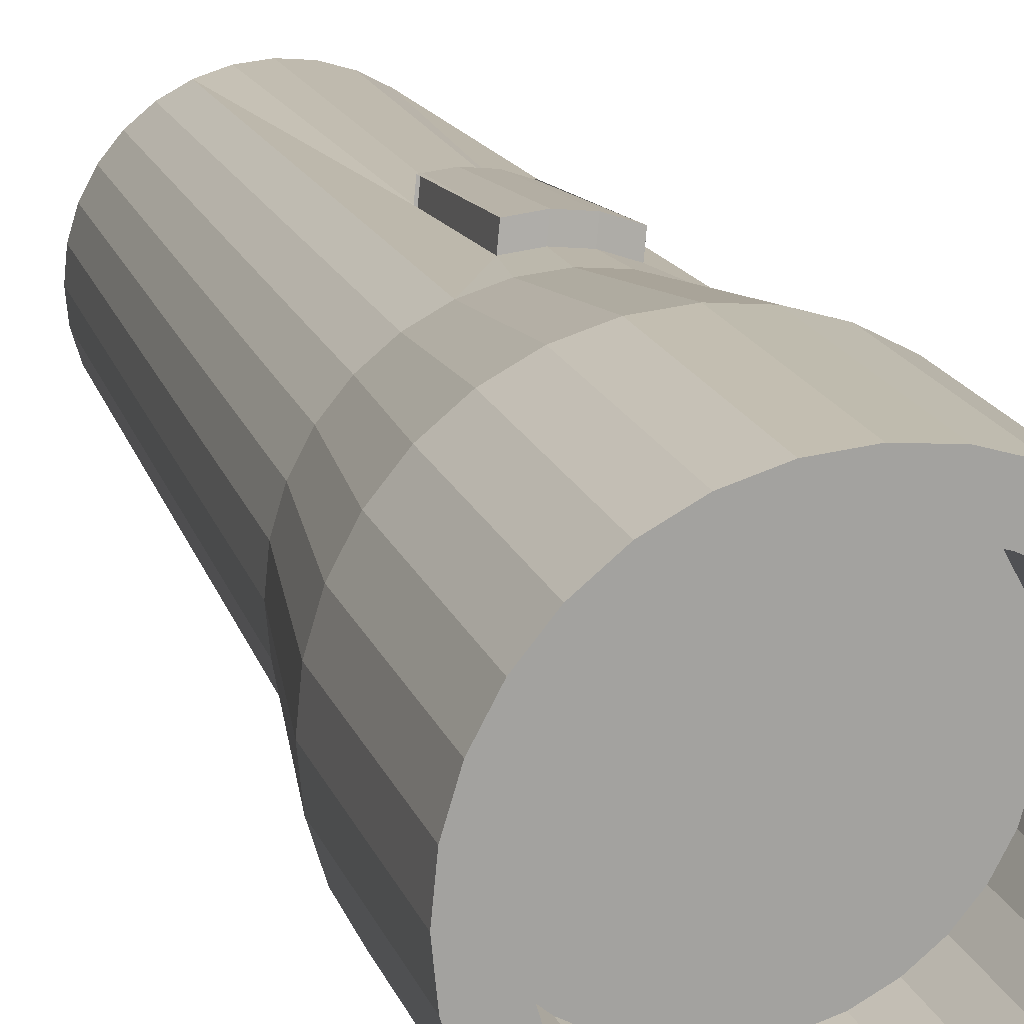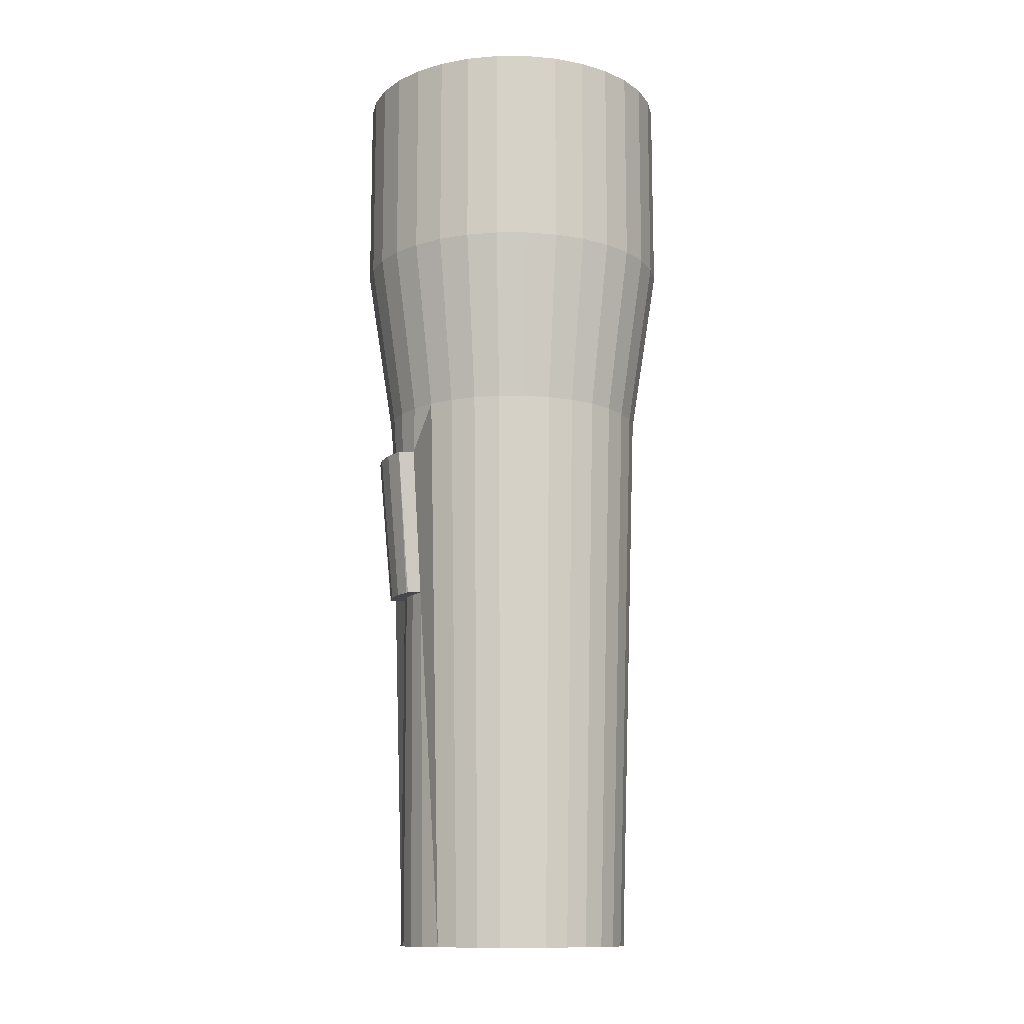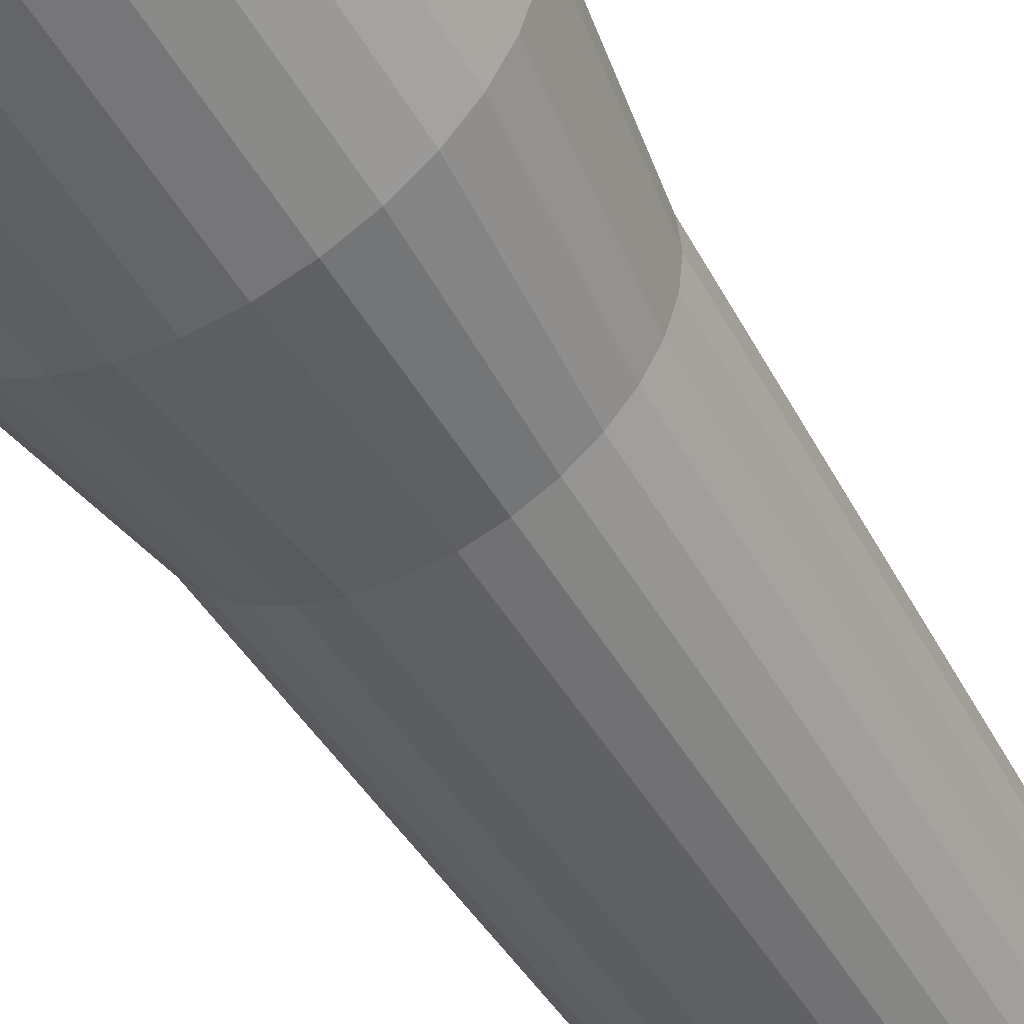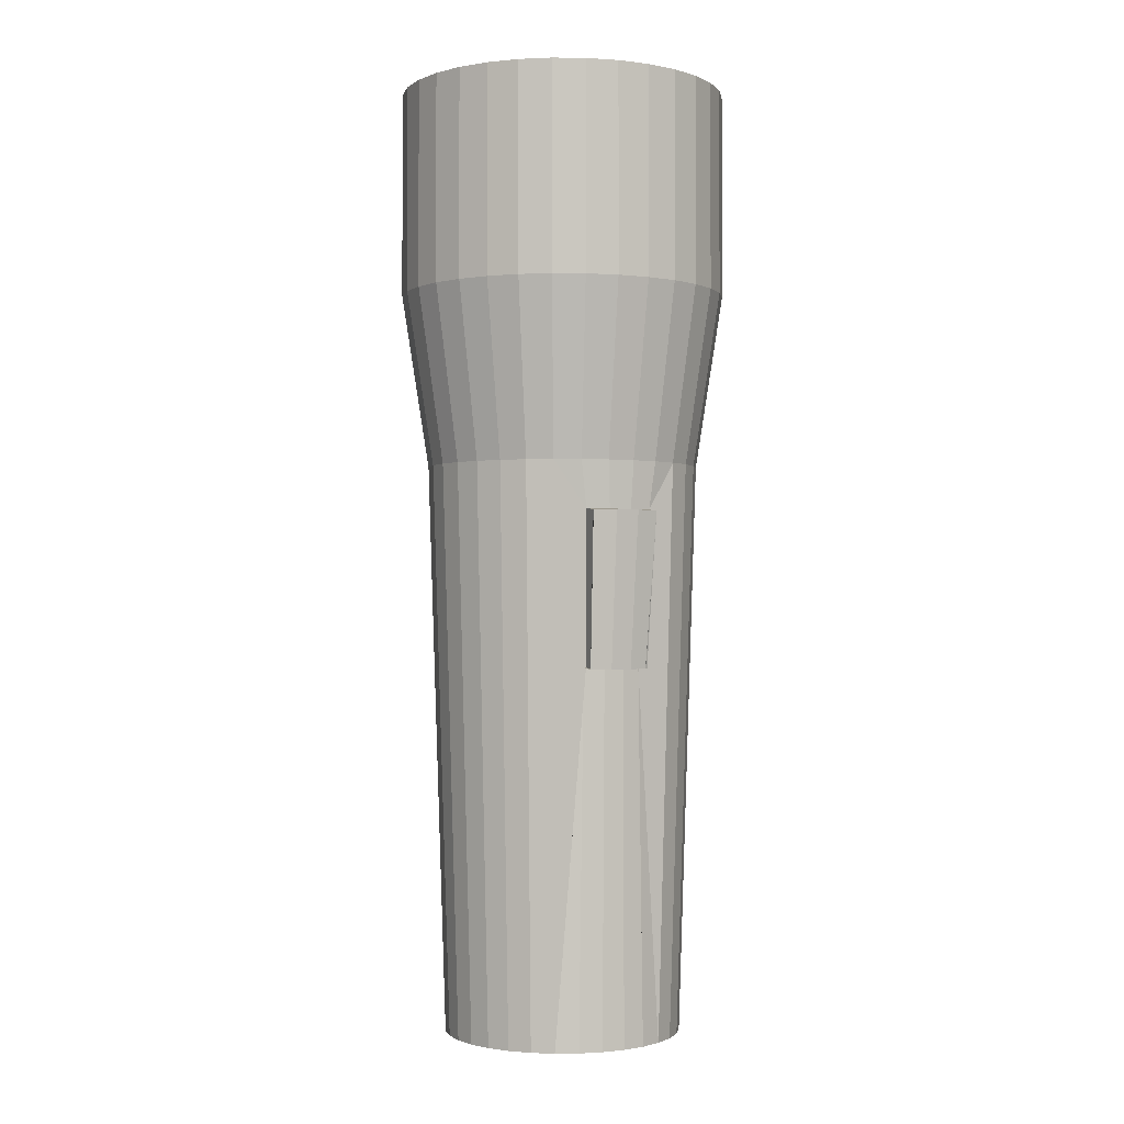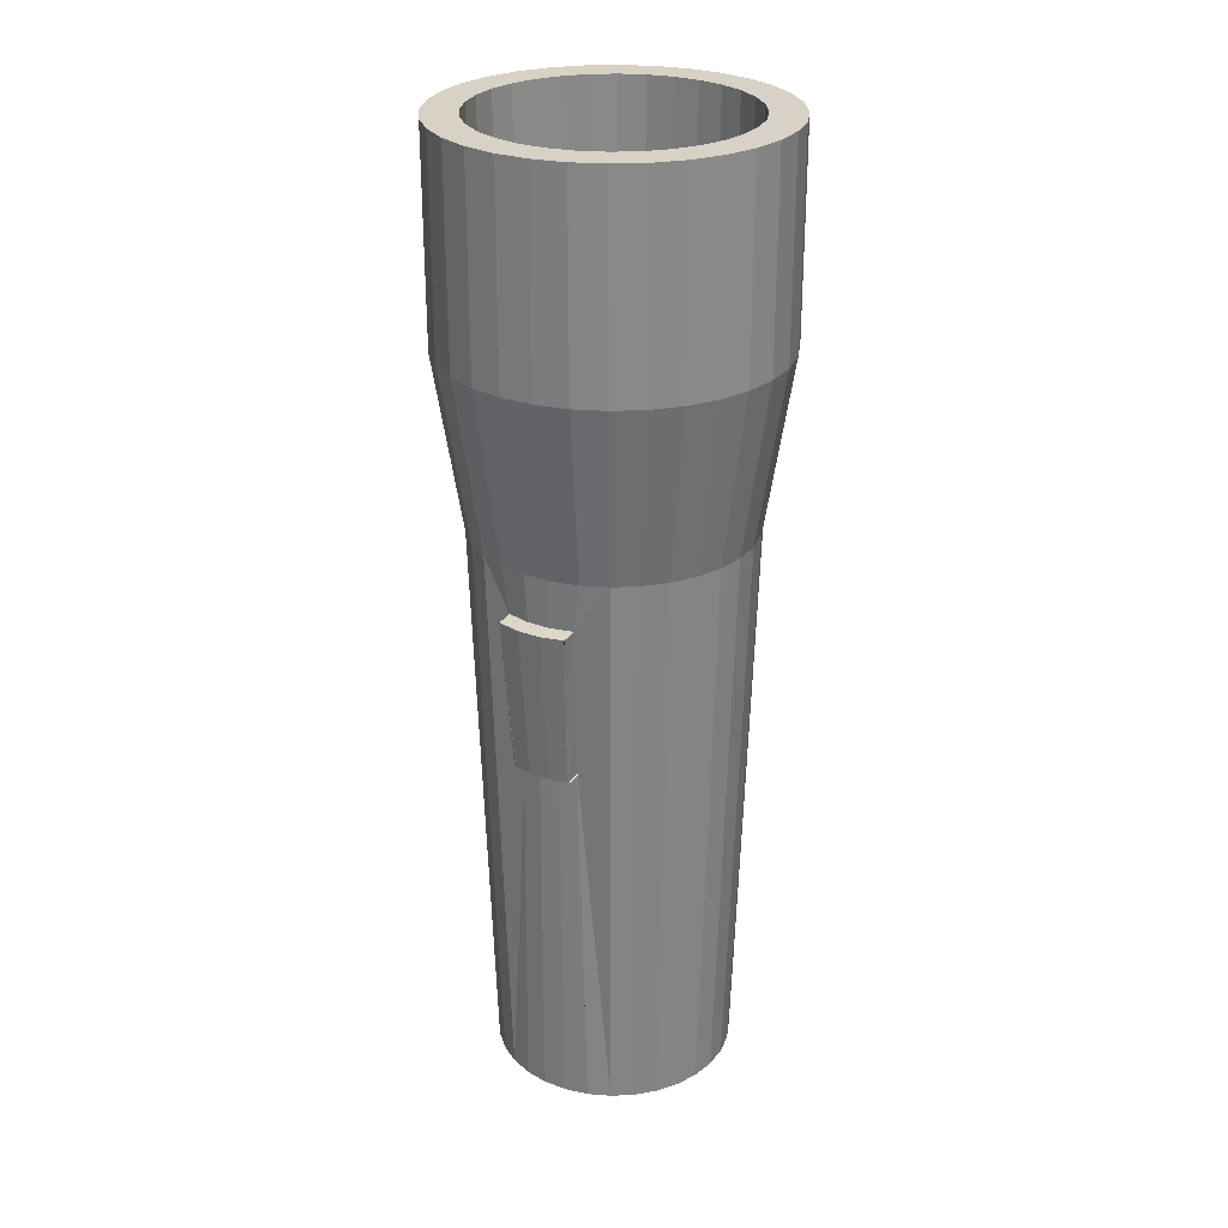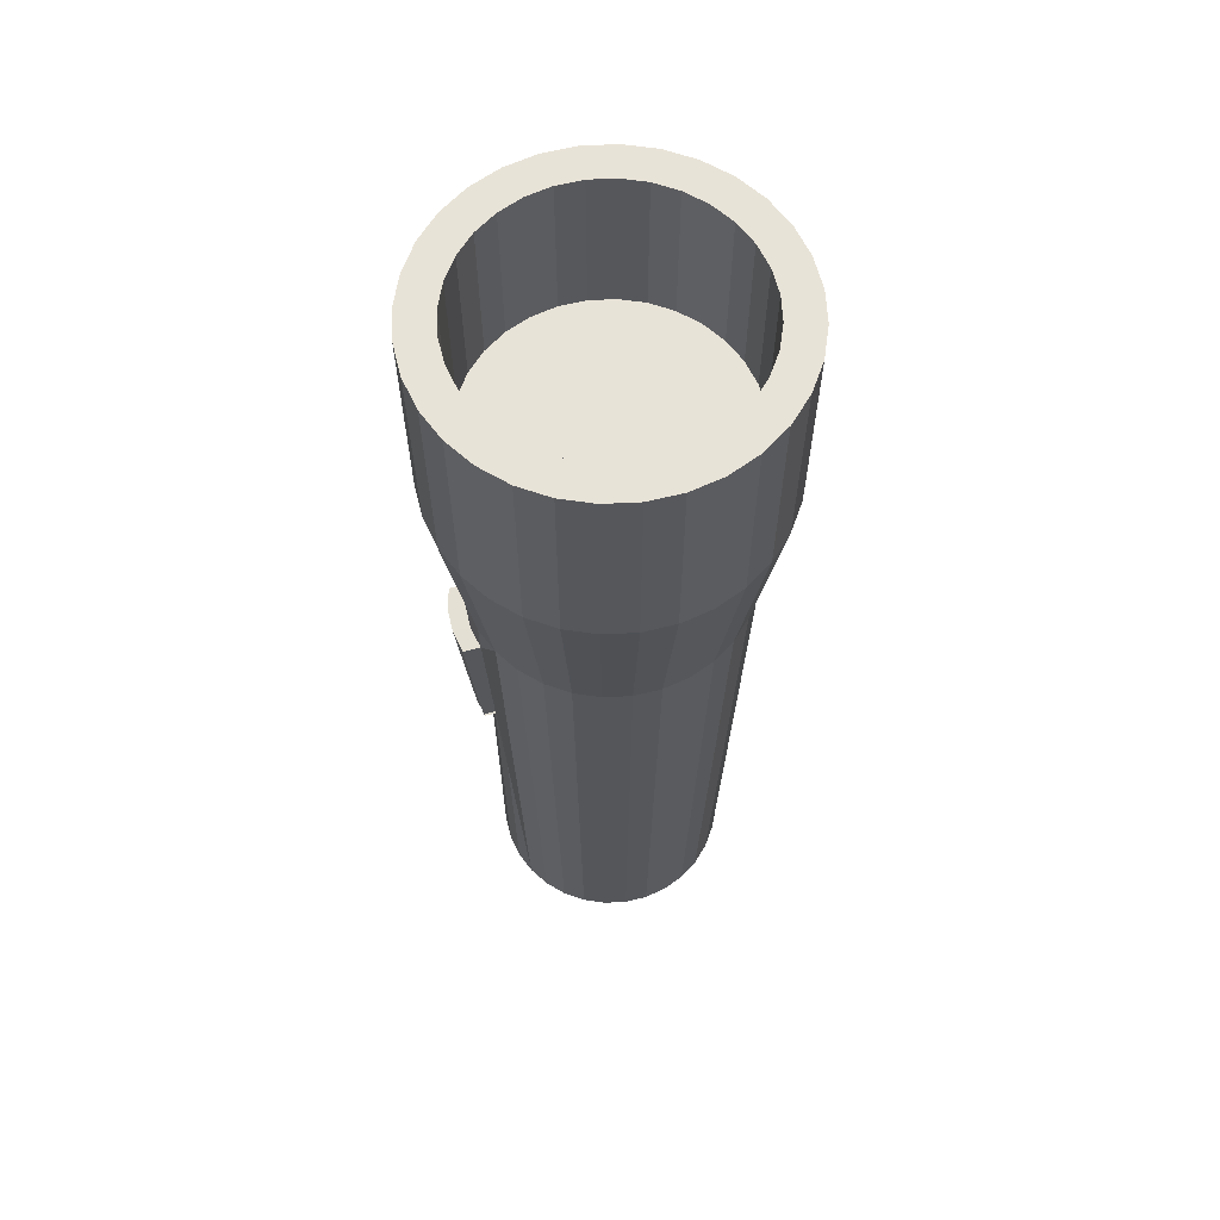
<metadata>
{"format":"obj","ext":"obj","renderer":"f3d","projection":"perspective","resolution":1024,"background":"white","views":[{"elev":16.9,"azim":164.2,"up":"+Z"},{"elev":-12.6,"azim":62.0,"up":"+Y"},{"elev":-48.4,"azim":-151.2,"up":"+Z"},{"elev":-1.1,"azim":-30.4,"up":"+Y"},{"elev":27.2,"azim":24.0,"up":"+Y"},{"elev":62.3,"azim":70.3,"up":"+Y"}]}
</metadata>
<code>
o Cylinder
v 0 -2.4 -1
v -0 2.4 -1.151
v 0.1951 -2.4 -0.9808
v 0.2246 2.4 -1.129
v 0.3827 -2.4 -0.9239
v 0.4406 2.4 -1.064
v 0.5556 -2.4 -0.8315
v 0.6396 2.4 -0.9572
v 0.7071 -2.4 -0.7071
v 0.814 2.4 -0.814
v 0.8315 -2.4 -0.5556
v 0.9572 2.4 -0.6396
v 0.9239 -2.4 -0.3827
v 1.064 2.4 -0.4406
v 0.9808 -2.4 -0.1951
v 1.129 2.4 -0.2246
v 1 -2.4 0
v 1.151 2.4 0
v 0.9808 -2.4 0.1951
v 1.129 2.4 0.2246
v 0.9239 -2.4 0.3827
v 1.064 2.4 0.4406
v 0.8315 -2.4 0.5556
v 0.9572 2.4 0.6396
v 0.7071 -2.4 0.7071
v 0.814 2.4 0.814
v 0.5556 -2.4 0.8315
v 0.6396 2.4 0.9572
v 0.1367 0.7155 1.004
v 0.1752 2.003 1.112
v 0.1546 0.7155 0.997
v 0.1743 2.003 1.113
v -0.01488 0.7155 1.017
v -0.01488 2.003 1.135
v -0.1844 0.7155 0.997
v -0.2041 2.003 1.113
v -0.3473 0.7155 0.9391
v -0.386 2.003 1.048
v -0.3308 0.7155 0.9496
v -0.3868 2.003 1.048
v -0.7071 -2.4 0.7071
v -0.814 2.4 0.814
v -0.8315 -2.4 0.5556
v -0.9572 2.4 0.6396
v -0.9239 -2.4 0.3827
v -1.064 2.4 0.4406
v -0.9808 -2.4 0.1951
v -1.129 2.4 0.2246
v -1 -2.4 0
v -1.151 2.4 0
v -0.9808 -2.4 -0.1951
v -1.129 2.4 -0.2246
v -0.9239 -2.4 -0.3827
v -1.064 2.4 -0.4406
v -0.8315 -2.4 -0.5556
v -0.9572 2.4 -0.6396
v -0.7071 -2.4 -0.7071
v -0.814 2.4 -0.814
v -0.5556 -2.4 -0.8315
v -0.6396 2.4 -0.9572
v -0.3827 -2.4 -0.9239
v -0.4406 2.4 -1.064
v -0.1951 -2.4 -0.9808
v -0.2246 2.4 -1.129
v 0.2689 3.861 -1.352
v 0 3.861 -1.378
v 0.5274 3.861 -1.273
v 0.7657 3.861 -1.146
v 0.9745 3.861 -0.9745
v 1.146 3.861 -0.7657
v 1.273 3.861 -0.5274
v 1.352 3.861 -0.2689
v 1.378 3.861 0
v 1.352 3.861 0.2689
v 1.273 3.861 0.5274
v 1.146 3.861 0.7657
v 0.9745 3.861 0.9745
v 0.7657 3.861 1.146
v 0.5274 3.861 1.273
v 0.2689 3.861 1.352
v 0 3.861 1.378
v -0.2689 3.861 1.352
v -0.5274 3.861 1.273
v -0.7657 3.861 1.146
v -0.9745 3.861 0.9745
v -1.146 3.861 0.7657
v -1.273 3.861 0.5274
v -1.352 3.861 0.2689
v -1.378 3.861 0
v -1.352 3.861 -0.2689
v -1.273 3.861 -0.5274
v -1.146 3.861 -0.7657
v -0.9745 3.861 -0.9745
v -0.7657 3.861 -1.146
v -0.5274 3.861 -1.273
v -0.2689 3.861 -1.352
v 0.2689 3.861 -1.352
v 0 3.861 -1.378
v 0.5274 3.861 -1.273
v 0.7657 3.861 -1.146
v 0.9745 3.861 -0.9745
v 1.146 3.861 -0.7657
v 1.273 3.861 -0.5274
v 1.352 3.861 -0.2689
v 1.378 3.861 0
v 1.352 3.861 0.2689
v 1.273 3.861 0.5274
v 1.146 3.861 0.7657
v 0.9745 3.861 0.9745
v 0.7657 3.861 1.146
v 0.5274 3.861 1.273
v 0.2689 3.861 1.352
v 0 3.861 1.378
v -0.2689 3.861 1.352
v -0.5274 3.861 1.273
v -0.7657 3.861 1.146
v -0.9745 3.861 0.9745
v -1.146 3.861 0.7657
v -1.273 3.861 0.5274
v -1.352 3.861 0.2689
v -1.378 3.861 0
v -1.352 3.861 -0.2689
v -1.273 3.861 -0.5274
v -1.146 3.861 -0.7657
v -0.9745 3.861 -0.9745
v -0.7657 3.861 -1.146
v -0.5274 3.861 -1.273
v -0.2689 3.861 -1.352
v 0.2133 5.583 -1.072
v 0 5.583 -1.093
v 0.4183 5.583 -1.01
v 0.6073 5.583 -0.9089
v 0.773 5.583 -0.773
v 0.9089 5.583 -0.6073
v 1.01 5.583 -0.4183
v 1.072 5.583 -0.2133
v 1.093 5.583 0
v 1.072 5.583 0.2133
v 1.01 5.583 0.4183
v 0.9089 5.583 0.6073
v 0.773 5.583 0.773
v 0.6073 5.583 0.9089
v 0.4183 5.583 1.01
v 0.2133 5.583 1.072
v 0 5.583 1.093
v -0.2133 5.583 1.072
v -0.4183 5.583 1.01
v -0.6073 5.583 0.9089
v -0.773 5.583 0.773
v -0.9089 5.583 0.6073
v -1.01 5.583 0.4183
v -1.072 5.583 0.2133
v -1.093 5.583 0
v -1.072 5.583 -0.2133
v -1.01 5.583 -0.4183
v -0.9089 5.583 -0.6073
v -0.773 5.583 -0.773
v -0.6073 5.583 -0.9089
v -0.4183 5.583 -1.01
v -0.2133 5.583 -1.072
v 0.2689 5.583 -1.352
v 0 5.583 -1.378
v 0.5274 5.583 -1.273
v 0.7657 5.583 -1.146
v 0.9745 5.583 -0.9745
v 1.146 5.583 -0.7657
v 1.273 5.583 -0.5274
v 1.352 5.583 -0.2689
v 1.378 5.583 0
v 1.352 5.583 0.2689
v 1.273 5.583 0.5274
v 1.146 5.583 0.7657
v 0.9745 5.583 0.9745
v 0.7657 5.583 1.146
v 0.5274 5.583 1.273
v 0.2689 5.583 1.352
v 0 5.583 1.378
v -0.2689 5.583 1.352
v -0.5274 5.583 1.273
v -0.7657 5.583 1.146
v -0.9745 5.583 0.9745
v -1.146 5.583 0.7657
v -1.273 5.583 0.5274
v -1.352 5.583 0.2689
v -1.378 5.583 0
v -1.352 5.583 -0.2689
v -1.273 5.583 -0.5274
v -1.146 5.583 -0.7657
v -0.9745 5.583 -0.9745
v -0.7657 5.583 -1.146
v -0.5274 5.583 -1.273
v -0.2689 5.583 -1.352
v 0.2133 4.25 -1.072
v 0 4.25 -1.093
v 0.4183 4.25 -1.01
v 0.6073 4.25 -0.9089
v 0.773 4.25 -0.773
v 0.9089 4.25 -0.6073
v 1.01 4.25 -0.4183
v 1.072 4.25 -0.2133
v 1.093 4.25 0
v 1.072 4.25 0.2133
v 1.01 4.25 0.4183
v 0.9089 4.25 0.6073
v 0.773 4.25 0.773
v 0.6073 4.25 0.9089
v 0.4183 4.25 1.01
v 0.2133 4.25 1.072
v 0 4.25 1.093
v -0.2133 4.25 1.072
v -0.4183 4.25 1.01
v -0.6073 4.25 0.9089
v -0.773 4.25 0.773
v -0.9089 4.25 0.6073
v -1.01 4.25 0.4183
v -1.072 4.25 0.2133
v -1.093 4.25 0
v -1.072 4.25 -0.2133
v -1.01 4.25 -0.4183
v -0.9089 4.25 -0.6073
v -0.773 4.25 -0.773
v -0.6073 4.25 -0.9089
v -0.4183 4.25 -1.01
v -0.2133 4.25 -1.072
v 0.4406 2.4 1.064
v 0.3827 -2.4 0.9239
v 0.1951 -2.4 0.9808
v 0.2246 2.4 1.129
v 0 -2.4 1
v -0 2.4 1.151
v -0.1951 -2.4 0.9808
v -0.2246 2.4 1.129
v -0.3827 -2.4 0.9239
v -0.4406 2.4 1.064
v -0.5556 -2.4 0.8315
v -0.6396 2.4 0.9572
v 0.1575 1.992 1.251
v 0.1378 0.7041 1.135
v -0.03167 1.992 1.273
v -0.03167 0.7041 1.155
v -0.2209 1.992 1.251
v -0.2012 0.7041 1.135
v -0.4028 1.992 1.186
v -0.3641 0.7041 1.077
v 0.1584 1.992 1.251
v 0.1199 0.704 1.142
v -0.3476 0.704 1.088
v -0.4036 1.992 1.186
f 1 2 4 3
f 3 4 6 5
f 5 6 8 7
f 7 8 10 9
f 9 10 12 11
f 11 12 14 13
f 13 14 16 15
f 15 16 18 17
f 17 18 20 19
f 19 20 22 21
f 21 22 24 23
f 23 24 26 25
f 25 26 28 27
f 27 28 225 226
f 37 35 242 244
f 29 30 245 246
f 38 40 248 243
f 33 31 238 240
f 34 36 241 239
f 235 236 42 41
f 41 42 44 43
f 43 44 46 45
f 45 46 48 47
f 47 48 50 49
f 49 50 52 51
f 51 52 54 53
f 53 54 56 55
f 55 56 58 57
f 57 58 60 59
f 59 60 62 61
f 50 48 88 89
f 61 62 64 63
f 63 64 2 1
f 1 3 5 7 9 11 13 15 17 19 21 23 25 27 226 227 229 231 233 235 41 43 45 47 49 51 53 55 57 59 61 63
f 68 67 99 100
f 6 4 65 67
f 24 22 75 76
f 42 236 84 85
f 60 58 93 94
f 16 14 71 72
f 230 228 80 81
f 52 50 89 90
f 8 6 67 68
f 26 24 76 77
f 44 42 85 86
f 62 60 94 95
f 18 16 72 73
f 232 230 81 82
f 54 52 90 91
f 10 8 68 69
f 28 26 77 78
f 46 44 86 87
f 64 62 95 96
f 20 18 73 74
f 234 232 82 83
f 56 54 91 92
f 12 10 69 70
f 225 28 78 79
f 48 46 87 88
f 4 2 66 65
f 2 64 96 66
f 22 20 74 75
f 236 234 83 84
f 58 56 92 93
f 14 12 70 71
f 228 225 79 80
f 103 102 166 167
f 95 94 126 127
f 82 81 113 114
f 69 68 100 101
f 96 95 127 128
f 83 82 114 115
f 70 69 101 102
f 66 96 128 98
f 84 83 115 116
f 71 70 102 103
f 85 84 116 117
f 72 71 103 104
f 86 85 117 118
f 73 72 104 105
f 87 86 118 119
f 74 73 105 106
f 88 87 119 120
f 75 74 106 107
f 89 88 120 121
f 76 75 107 108
f 90 89 121 122
f 77 76 108 109
f 91 90 122 123
f 78 77 109 110
f 92 91 123 124
f 79 78 110 111
f 65 66 98 97
f 93 92 124 125
f 80 79 111 112
f 67 65 97 99
f 94 93 125 126
f 81 80 112 113
f 143 142 206 207
f 117 116 180 181
f 104 103 167 168
f 118 117 181 182
f 105 104 168 169
f 119 118 182 183
f 106 105 169 170
f 120 119 183 184
f 107 106 170 171
f 121 120 184 185
f 108 107 171 172
f 122 121 185 186
f 109 108 172 173
f 123 122 186 187
f 110 109 173 174
f 124 123 187 188
f 111 110 174 175
f 97 98 162 161
f 125 124 188 189
f 112 111 175 176
f 99 97 161 163
f 126 125 189 190
f 113 112 176 177
f 100 99 163 164
f 127 126 190 191
f 114 113 177 178
f 101 100 164 165
f 128 127 191 192
f 115 114 178 179
f 102 101 165 166
f 98 128 192 162
f 116 115 179 180
f 130 129 161 162
f 129 131 163 161
f 131 132 164 163
f 132 133 165 164
f 133 134 166 165
f 134 135 167 166
f 135 136 168 167
f 136 137 169 168
f 137 138 170 169
f 138 139 171 170
f 139 140 172 171
f 140 141 173 172
f 141 142 174 173
f 142 143 175 174
f 143 144 176 175
f 144 145 177 176
f 145 146 178 177
f 146 147 179 178
f 147 148 180 179
f 148 149 181 180
f 149 150 182 181
f 150 151 183 182
f 151 152 184 183
f 152 153 185 184
f 153 154 186 185
f 154 155 187 186
f 155 156 188 187
f 156 157 189 188
f 157 158 190 189
f 158 159 191 190
f 159 160 192 191
f 160 130 162 192
f 193 194 224 223 222 221 220 219 218 217 216 215 214 213 212 211 210 209 208 207 206 205 204 203 202 201 200 199 198 197 196 195
f 129 130 194 193
f 157 156 220 221
f 144 143 207 208
f 131 129 193 195
f 158 157 221 222
f 145 144 208 209
f 132 131 195 196
f 159 158 222 223
f 146 145 209 210
f 133 132 196 197
f 160 159 223 224
f 147 146 210 211
f 134 133 197 198
f 130 160 224 194
f 148 147 211 212
f 135 134 198 199
f 149 148 212 213
f 136 135 199 200
f 150 149 213 214
f 137 136 200 201
f 151 150 214 215
f 138 137 201 202
f 152 151 215 216
f 139 138 202 203
f 153 152 216 217
f 140 139 203 204
f 154 153 217 218
f 141 140 204 205
f 155 154 218 219
f 142 141 205 206
f 156 155 219 220
f 30 29 226 225
f 29 31 227 226
f 32 30 225 228
f 31 33 229 227
f 34 32 228 230
f 33 35 231 229
f 36 34 230 232
f 35 37 233 231
f 38 36 232 234
f 37 39 235 233
f 40 38 234 236
f 39 40 236 235
f 246 245 237 238
f 238 237 239 240
f 240 239 241 242
f 242 241 243 244
f 244 243 248 247
f 32 34 239 237
f 40 39 247 248
f 31 29 246 238
f 36 38 243 241
f 35 33 240 242
f 30 32 237 245
f 39 37 244 247

</code>
